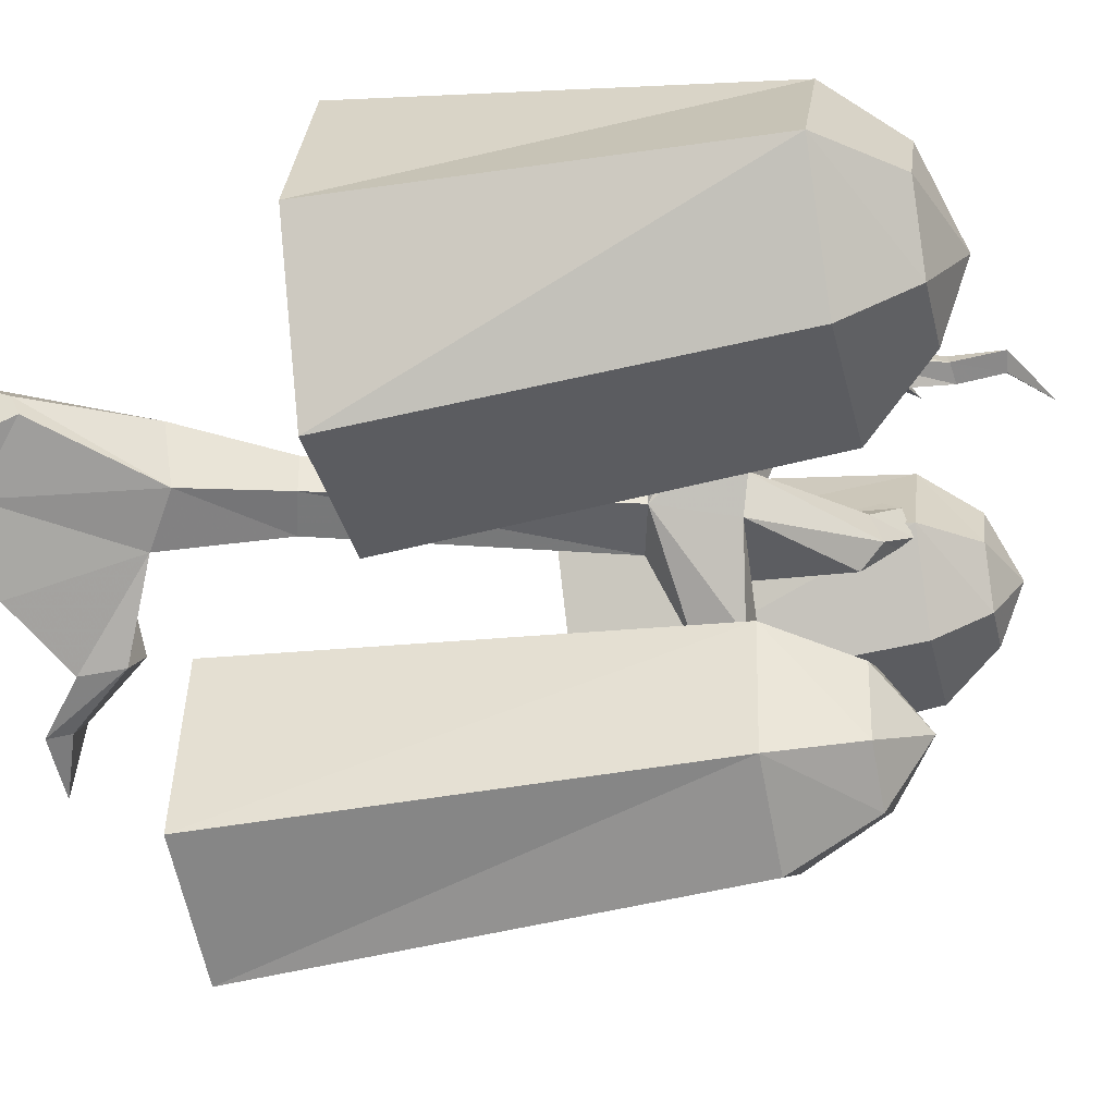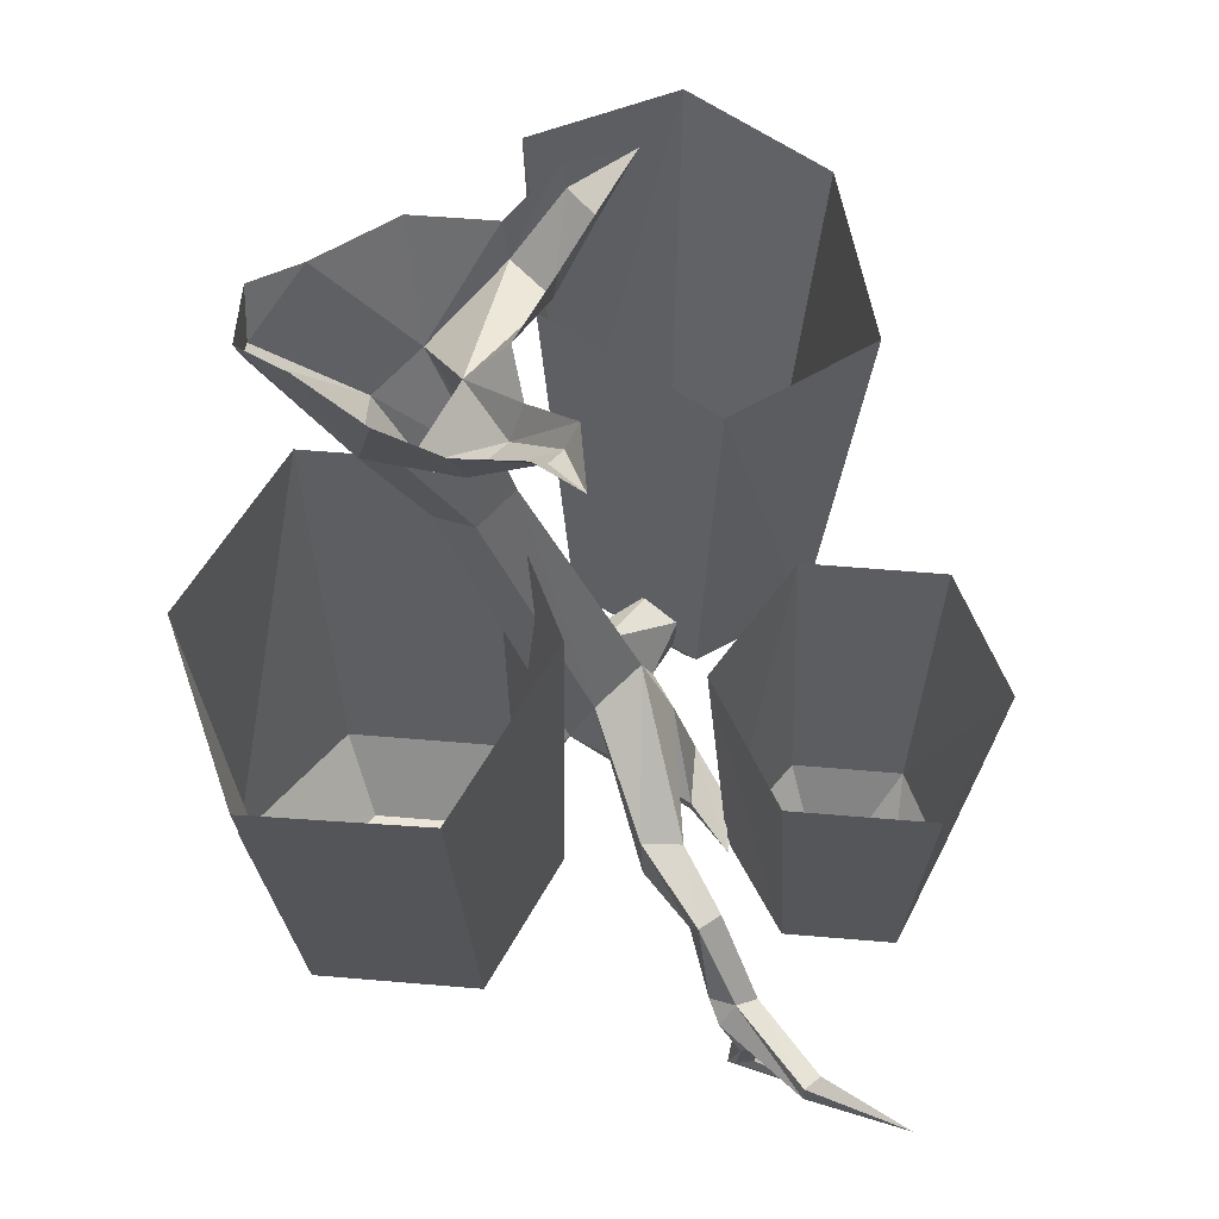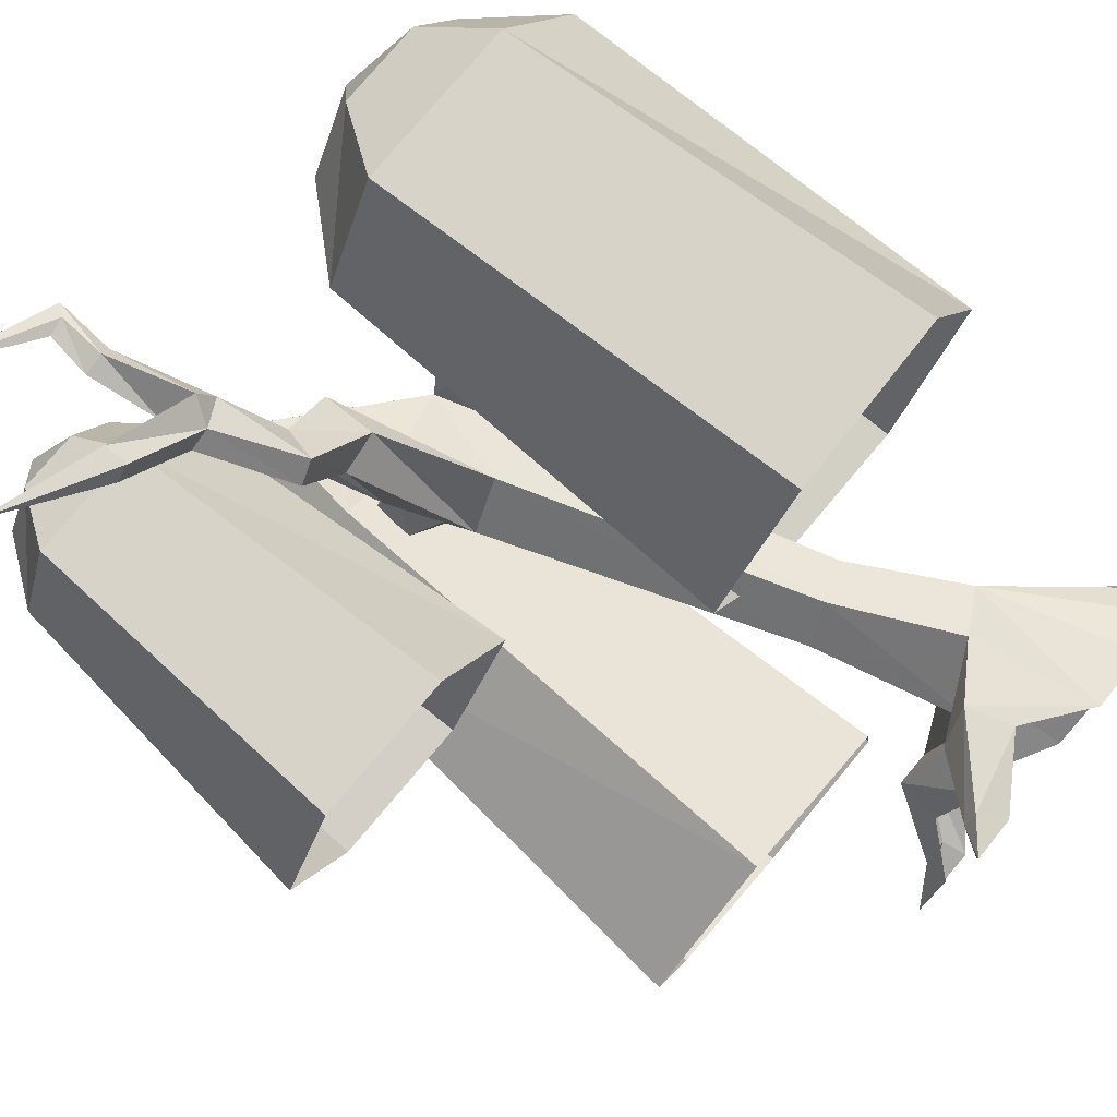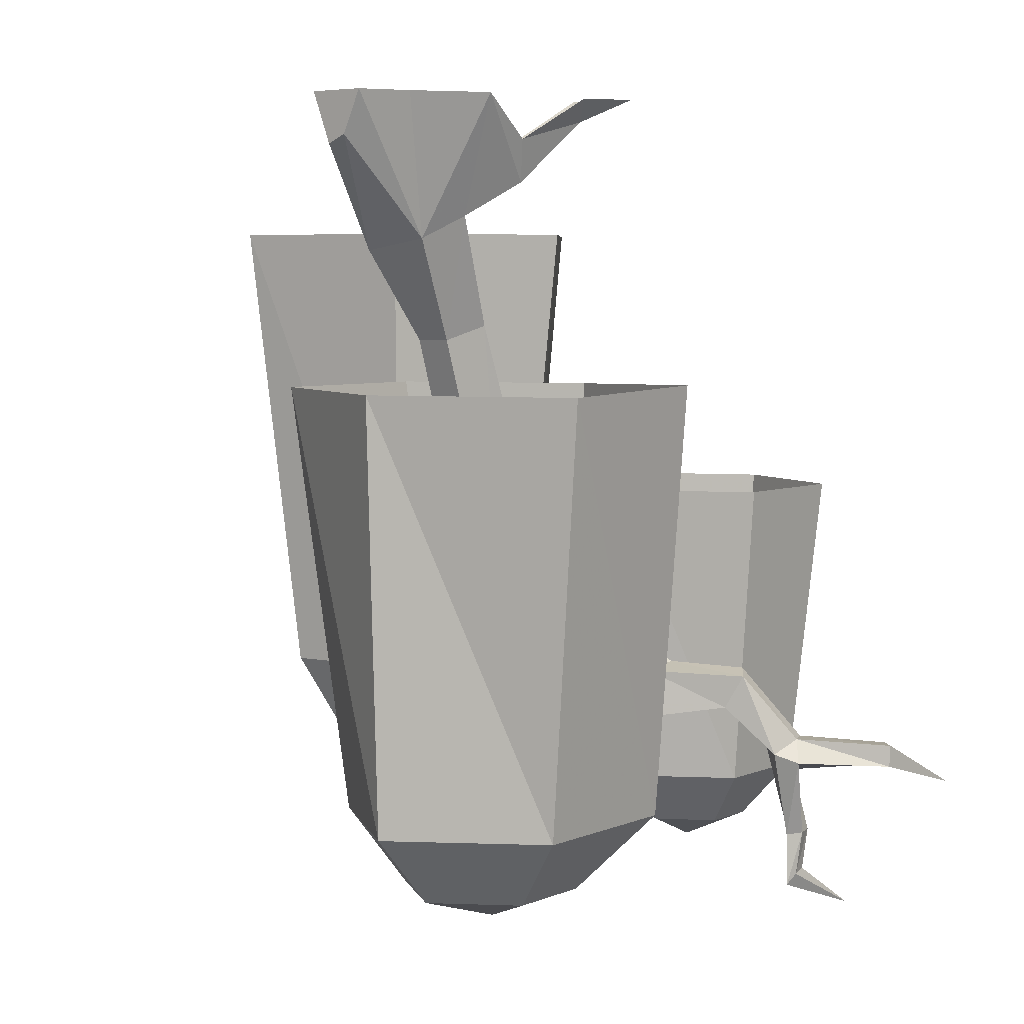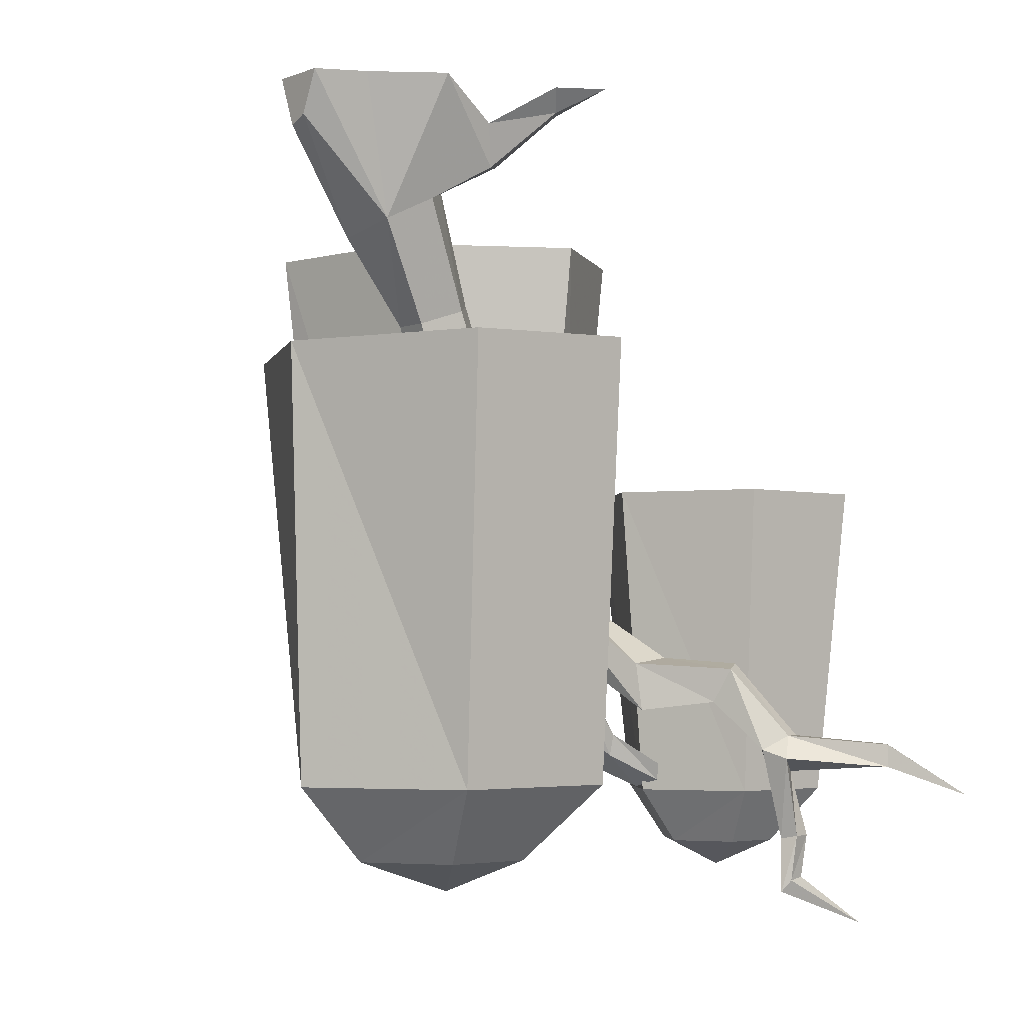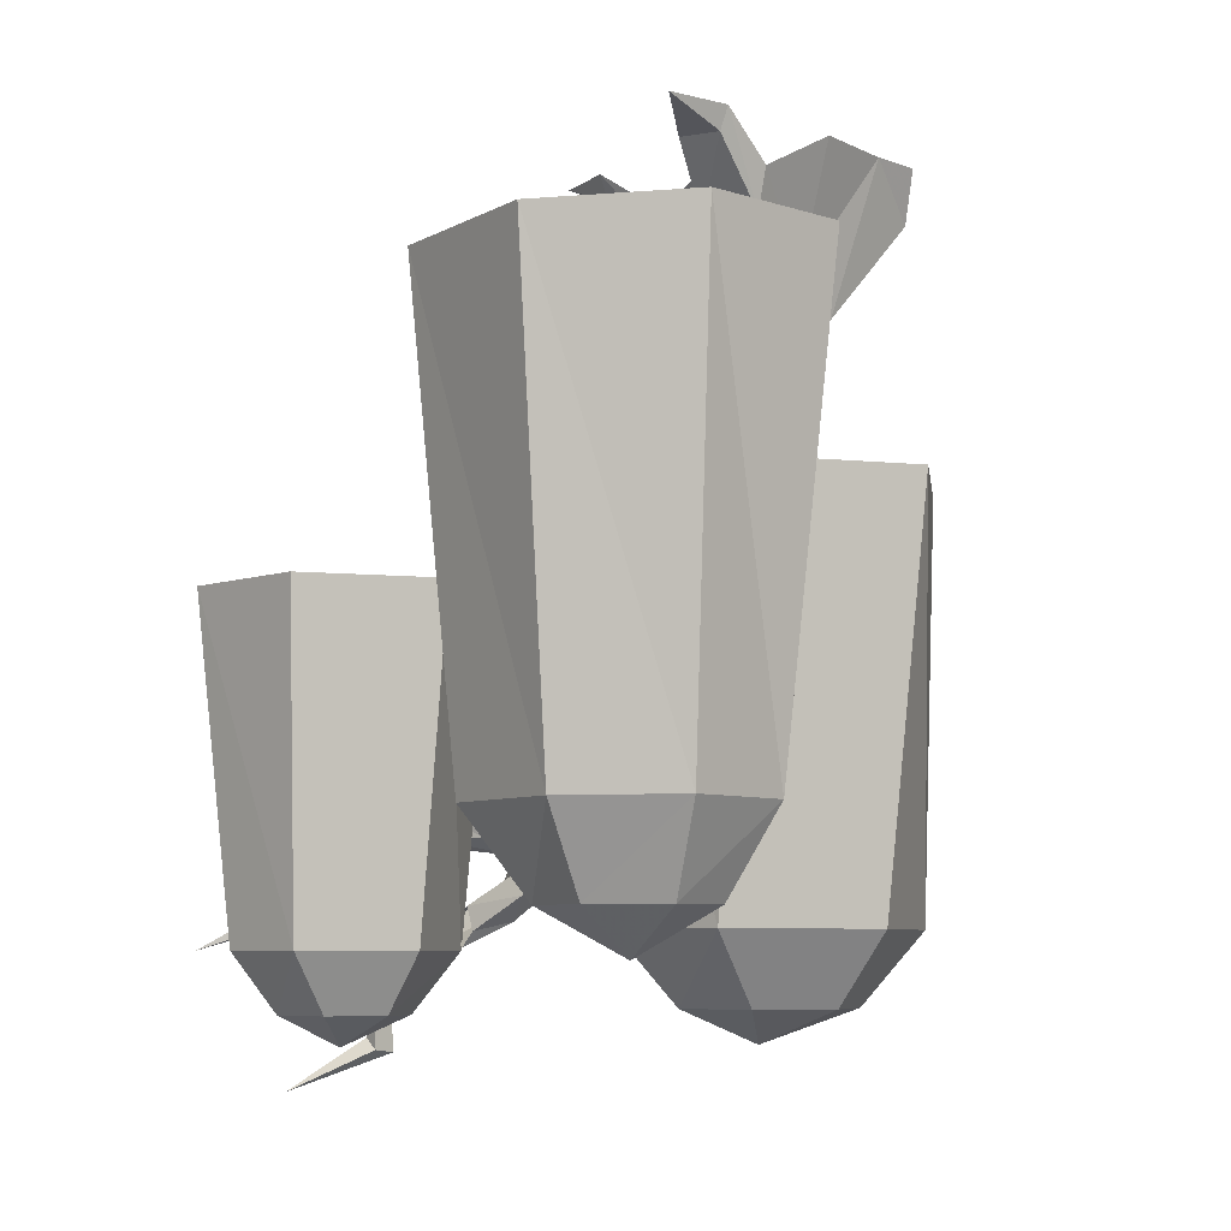
<metadata>
{"format":"obj","ext":"obj","renderer":"f3d","projection":"perspective","resolution":1024,"background":"white","views":[{"elev":-34.9,"azim":-76.9,"up":"+Z"},{"elev":59.1,"azim":5.0,"up":"+Y"},{"elev":78.0,"azim":130.2,"up":"+Z"},{"elev":5.5,"azim":-51.0,"up":"+Y"},{"elev":-3.5,"azim":-38.6,"up":"+Y"},{"elev":-6.7,"azim":162.5,"up":"+Y"}]}
</metadata>
<code>
v -0.9141 -1.961 -0.007812
v -0.9766 -0.7969 -0.1562
v -0.5 -0.7969 -0.1562
v -0.4609 -1.961 -0.007812
v -0.6016 -2.164 0.1328
v -0.8359 -2.164 0.1328
v -1.164 -1.961 0.3281
v -1.203 -0.7969 0.3281
v -0.9141 -1.961 0.7109
v -0.9766 -0.7969 0.8359
v -0.4609 -1.961 0.7109
v -0.5 -0.7812 0.8359
v -0.2891 -1.961 0.3203
v -0.2734 -0.7969 0.3203
v -0.8359 -2.164 0.5469
v -0.6016 -2.164 0.5469
v -0.4688 -2.164 0.3203
v -0.6875 -2.258 0.3203
v -0.9766 -2.164 0.3281
v -0.4922 -0.6328 0.1328
v -0.6016 -0.6719 0.08594
v -0.3594 -1.445 0.1016
v -0.2188 -1.406 0.1562
v -0.4062 -0.6016 0.03906
v -0.5156 -0.1875 0.03125
v -0.6328 -0.3281 0.1797
v -0.75 -0.3906 0.125
v -0.6016 -0.6719 -0.01562
v -0.3594 -1.445 -0.007812
v -0.4922 -0.6406 -0.0625
v -0.2109 -1.406 -0.04688
v -0.1094 -1.5 -0.25
v -0.125 -1.625 -0.25
v -0.2891 -1.656 -0.03125
v -0.4375 -1.719 0.1797
v -0.4375 -1.578 0.1797
v -0.1094 -1.375 0.03906
v -0.02344 -1.586 0.03906
v -0.08594 -1.609 -0.07031
v -0.03125 -1.531 -0.1875
v -0.07812 -1.641 0.4141
v 0.03125 -1.625 0.4141
v 0.02344 -1.727 0.4297
v -0.1406 -1.617 0.1953
v 0.03906 -1.852 0.1797
v 0.03906 -1.82 0.02344
v 0.03906 -1.883 0
v -0.03906 -1.641 -0.1875
v -0.07031 -1.773 0.4297
v -0.2891 -1.656 0.1094
v 0.03906 -1.914 0.1641
v 0.1484 -1.984 0.25
v 0.1406 -1.938 0.2656
v 0.1406 -1.906 0.1406
v 0.1328 -1.969 0.1172
v 0.03906 -1.945 0.07812
v -0.3984 -1.719 0.2734
v 0.0625 -1.75 0.5859
v 0.08594 -1.656 0.6328
v 0.1406 -1.641 0.5938
v 0.1172 -1.727 0.5625
v 0.1797 -1.875 0.6562
v 0.125 -1.883 0.7188
v 0.1953 -1.844 0.75
v 0.25 -1.844 0.7266
v 0.2422 -1.945 0.7109
v 0.2734 -2.125 0.7422
v 0.25 -2.141 0.6875
v 0.1953 -2.133 0.7188
v 0.1562 -1.906 0.7812
v 0.3828 -1.93 0.9531
v 0.3828 -1.867 0.9531
v 0.4219 -1.867 0.9141
v 0.4219 -1.93 0.9219
v 0.2188 -2.125 0.7578
v 0.2109 -2.25 0.7422
v 0.2578 -2.242 0.7344
v 0.2422 -2.273 0.6953
v 0.1875 -2.281 0.7266
v -0.75 -0.4219 -0.07031
v -0.6328 -0.3359 -0.1562
v -0.9922 -0.1172 0.0625
v -0.9922 -0.1406 0.007812
v -0.8672 0 -0.1172
v -0.6719 0 -0.2656
v -0.4688 -0.1172 -0.3594
v -0.4531 -0.2344 -0.3438
v -0.2656 -0.0625 0.2812
v -0.2031 0 0.4297
v -0.2969 -0.0625 0.3203
v -0.4844 -0.2344 0.2578
v -0.3984 -0.2109 0.1719
v -0.2344 0 0.25
v -0.3281 0 0.3594
v -0.5156 -0.1172 0.2891
v -0.6719 0 0.3047
v -0.3672 -0.1172 0.1328
v -0.4062 -0.0625 0.01562
v -0.3438 -0.2344 -0.2422
v -0.3281 -0.1172 -0.2266
v -0.25 -0.0625 -0.3438
v -0.2422 0 -0.3281
v -0.1719 0 -0.5
v -0.3281 -0.0625 -0.4219
v -0.3438 0 -0.4375
v -0.8594 0 0.1797
v -0.9922 0 -0.04688
v -0.9922 0 0.1172
v 0.3047 -2.016 -0.04688
v 0.2656 -1.133 -0.1484
v 0.6484 -1.133 -0.1484
v 0.6094 -2.016 -0.04688
v 0.5156 -2.172 0.04688
v 0.3594 -2.172 0.04688
v 0.1406 -2.016 0.1953
v 0.0625 -1.133 0.1953
v 0.3047 -2.016 0.4609
v 0.2656 -1.133 0.5469
v 0.6094 -2.016 0.4609
v 0.6484 -1.133 0.5469
v 0.7188 -2.016 0.1875
v 0.8125 -1.133 0.1875
v 0.3594 -2.172 0.3516
v 0.5156 -2.172 0.3516
v 0.6016 -2.172 0.1875
v 0.4453 -2.25 0.1875
v 0.2656 -2.172 0.1953
v 0.6719 -2.016 0.9844
v 0.4688 -2.383 0.7578
v 0.1484 -2.008 0.1562
v -0.3672 -1.68 -0.7188
v -0.4766 -0.3672 -0.8125
v -0.1016 -0.3672 -1
v -0.1016 -1.68 -0.8828
v -0.1016 -1.914 -0.75
v -0.25 -1.914 -0.6484
v -0.3203 -1.68 -0.3438
v -0.3906 -0.3672 -0.2969
v 0.02344 -1.68 -0.1641
v 0.0625 -0.3672 -0.03906
v 0.2969 -1.68 -0.3516
v 0.4062 -0.3672 -0.2891
v 0.1875 -1.68 -0.7188
v 0.2734 -0.3672 -0.7734
v -0.01562 -1.914 -0.3125
v 0.1328 -1.914 -0.4141
v 0.08594 -1.914 -0.6406
v -0.0625 -2.039 -0.5391
v -0.2188 -1.914 -0.4219
v -0.3984 -1.578 0.2734
f 1 2 3
f 1 3 4
f 1 4 5
f 1 5 6
f 1 6 7
f 1 7 2
f 2 7 8
f 8 7 9
f 8 9 10
f 10 9 11
f 10 11 12
f 12 11 13
f 12 13 14
f 14 13 4
f 14 4 3
f 11 9 15
f 11 15 16
f 11 16 13
f 13 16 17
f 13 17 4
f 4 17 5
f 5 17 18
f 5 18 6
f 5 6 17
f 17 6 19
f 17 19 15
f 17 15 16
f 17 16 18
f 18 16 15
f 18 15 19
f 18 19 6
f 6 19 7
f 7 19 9
f 9 19 15
f 109 110 111
f 109 111 112
f 109 112 113
f 109 113 114
f 109 114 115
f 109 115 110
f 110 115 116
f 116 115 117
f 116 117 118
f 118 117 119
f 118 119 120
f 120 119 121
f 120 121 122
f 122 121 112
f 122 112 111
f 119 117 123
f 119 123 124
f 119 124 121
f 121 124 125
f 121 125 112
f 112 125 113
f 113 125 126
f 113 126 114
f 113 114 125
f 125 114 127
f 125 127 123
f 125 123 124
f 125 124 126
f 126 124 123
f 126 123 127
f 126 127 114
f 114 127 115
f 115 127 117
f 117 127 123
f 131 132 133
f 131 133 134
f 131 134 135
f 131 135 136
f 131 136 137
f 131 137 132
f 132 137 138
f 138 137 139
f 138 139 140
f 140 139 141
f 140 141 142
f 142 141 143
f 142 143 144
f 144 143 134
f 144 134 133
f 141 139 145
f 141 145 146
f 141 146 143
f 143 146 147
f 143 147 134
f 134 147 135
f 135 147 148
f 135 148 136
f 135 136 147
f 147 136 149
f 147 149 145
f 147 145 146
f 147 146 148
f 148 146 145
f 148 145 149
f 148 149 136
f 136 149 137
f 137 149 139
f 139 149 145
f 20 21 22
f 20 22 23
f 20 23 24
f 20 24 25
f 20 25 26
f 20 26 21
f 21 26 27
f 21 27 28
f 21 28 29
f 21 29 22
f 28 30 31
f 28 31 29
f 29 31 32
f 29 32 33
f 29 33 34
f 29 34 35
f 29 35 36
f 30 24 37
f 30 37 31
f 31 37 38
f 31 38 39
f 31 39 40
f 31 40 32
f 24 23 37
f 37 23 41
f 37 41 42
f 37 42 38
f 38 42 43
f 38 43 44
f 38 44 45
f 38 45 46
f 38 46 39
f 39 46 47
f 39 47 34
f 39 34 48
f 39 48 40
f 43 49 44
f 44 49 23
f 44 23 50
f 44 50 51
f 44 51 45
f 45 51 52
f 45 52 53
f 45 53 46
f 46 53 54
f 46 54 47
f 47 54 55
f 47 55 56
f 47 56 34
f 34 56 50
f 34 50 57
f 34 57 35
f 49 41 23
f 41 49 58
f 41 58 59
f 41 59 42
f 42 59 60
f 42 60 43
f 43 60 61
f 43 61 49
f 49 61 58
f 58 61 62
f 58 62 63
f 58 63 59
f 59 63 64
f 59 64 60
f 60 64 65
f 60 65 61
f 61 65 62
f 62 65 66
f 62 66 67
f 62 67 68
f 62 68 63
f 63 68 69
f 63 69 70
f 63 70 64
f 64 70 71
f 64 71 72
f 64 72 65
f 65 72 73
f 65 73 66
f 66 73 74
f 66 74 70
f 66 70 75
f 66 75 67
f 67 75 76
f 67 76 77
f 67 77 68
f 68 77 78
f 68 78 69
f 69 78 79
f 69 79 75
f 69 75 70
f 80 81 30
f 80 30 28
f 80 28 27
f 80 27 82
f 80 82 83
f 80 83 84
f 80 84 81
f 81 84 85
f 81 85 86
f 81 86 87
f 81 87 25
f 81 25 24
f 81 24 30
f 88 89 90
f 88 90 91
f 88 91 92
f 88 92 93
f 88 93 89
f 90 89 94
f 90 94 95
f 90 95 91
f 91 95 96
f 91 96 26
f 91 26 92
f 92 26 25
f 92 25 97
f 92 97 93
f 25 98 97
f 98 25 99
f 98 99 100
f 100 99 101
f 100 101 102
f 102 101 103
f 103 101 104
f 103 104 105
f 105 104 87
f 105 87 86
f 99 87 104
f 99 104 101
f 25 87 99
f 96 106 27
f 96 27 26
f 107 83 82
f 107 82 108
f 108 82 27
f 108 27 106
f 84 83 107
f 74 73 128
f 74 128 71
f 74 71 70
f 73 72 128
f 128 72 71
f 78 77 129
f 78 129 79
f 79 129 76
f 79 76 75
f 77 76 129
f 51 56 130
f 51 130 52
f 56 55 130
f 50 56 51
f 33 48 34
f 150 57 50
f 150 50 22
f 22 50 23

</code>
